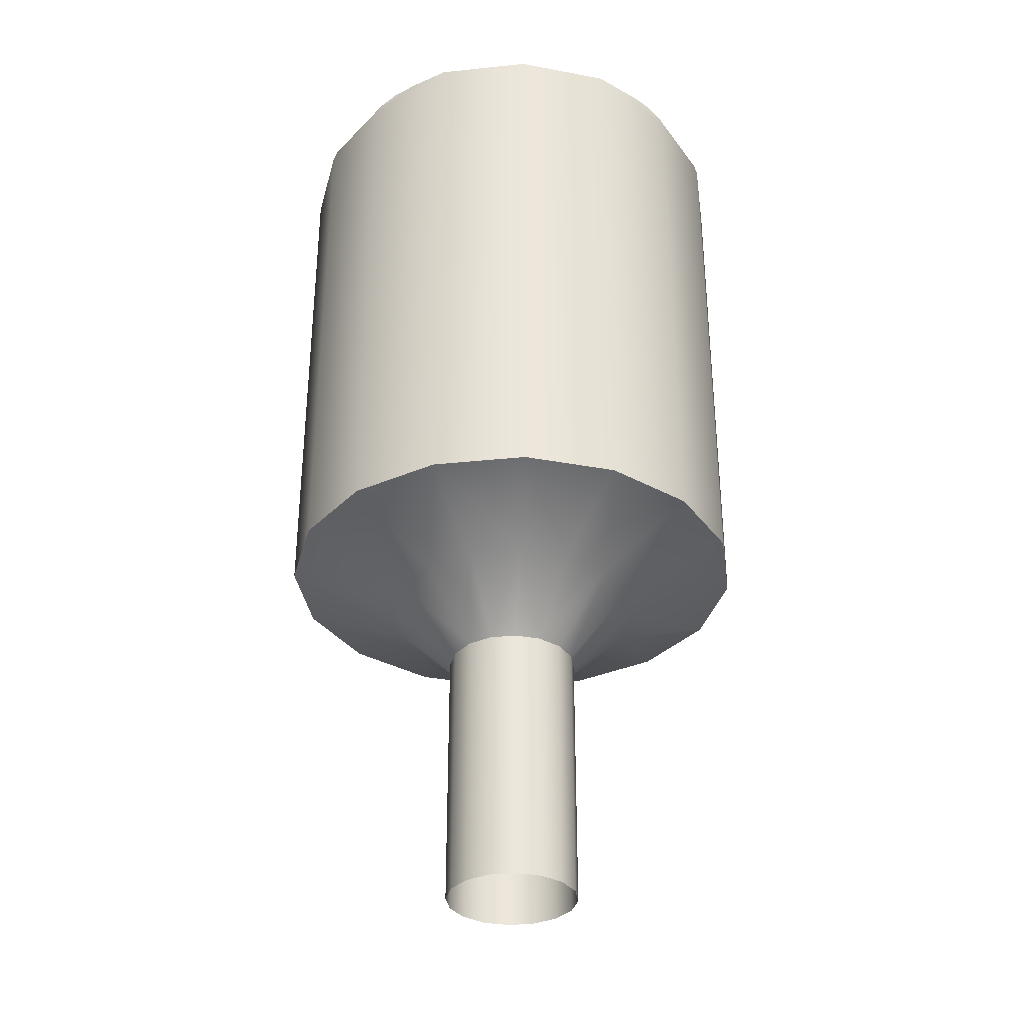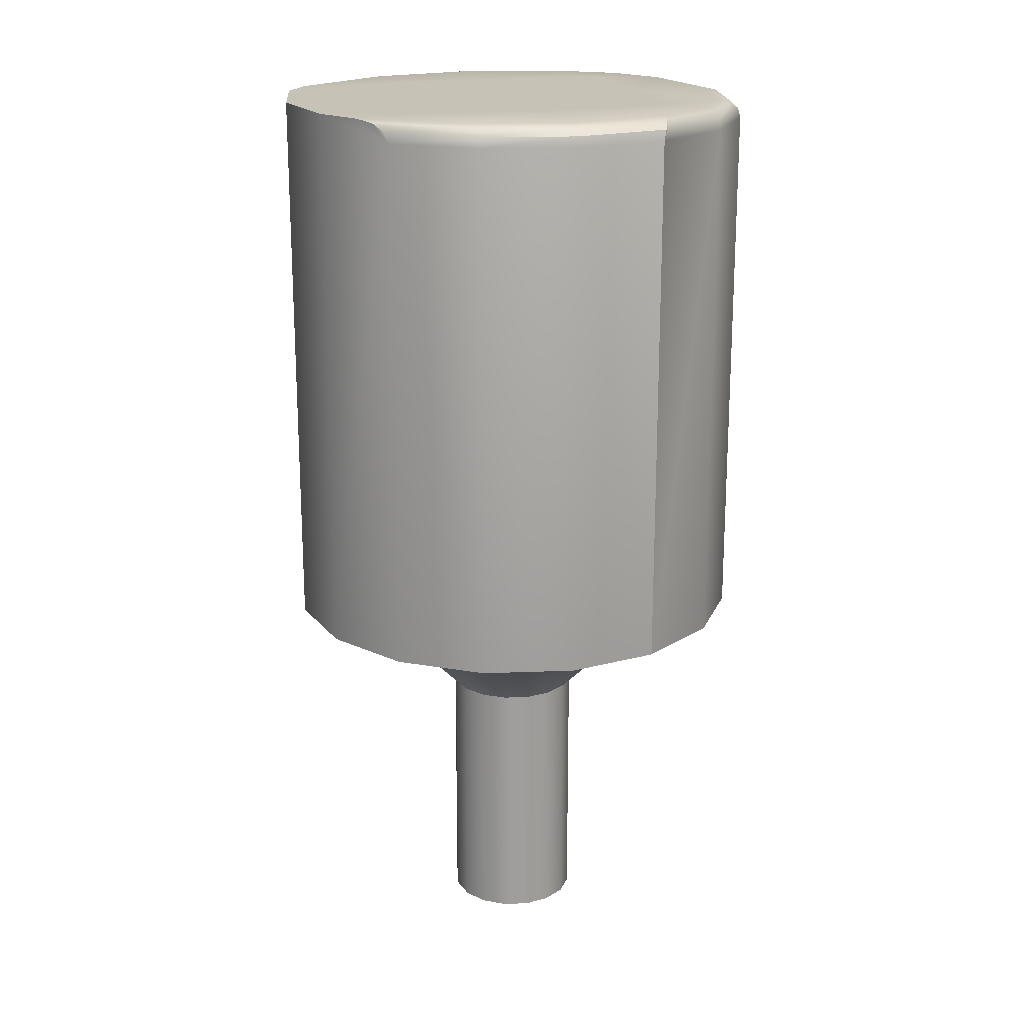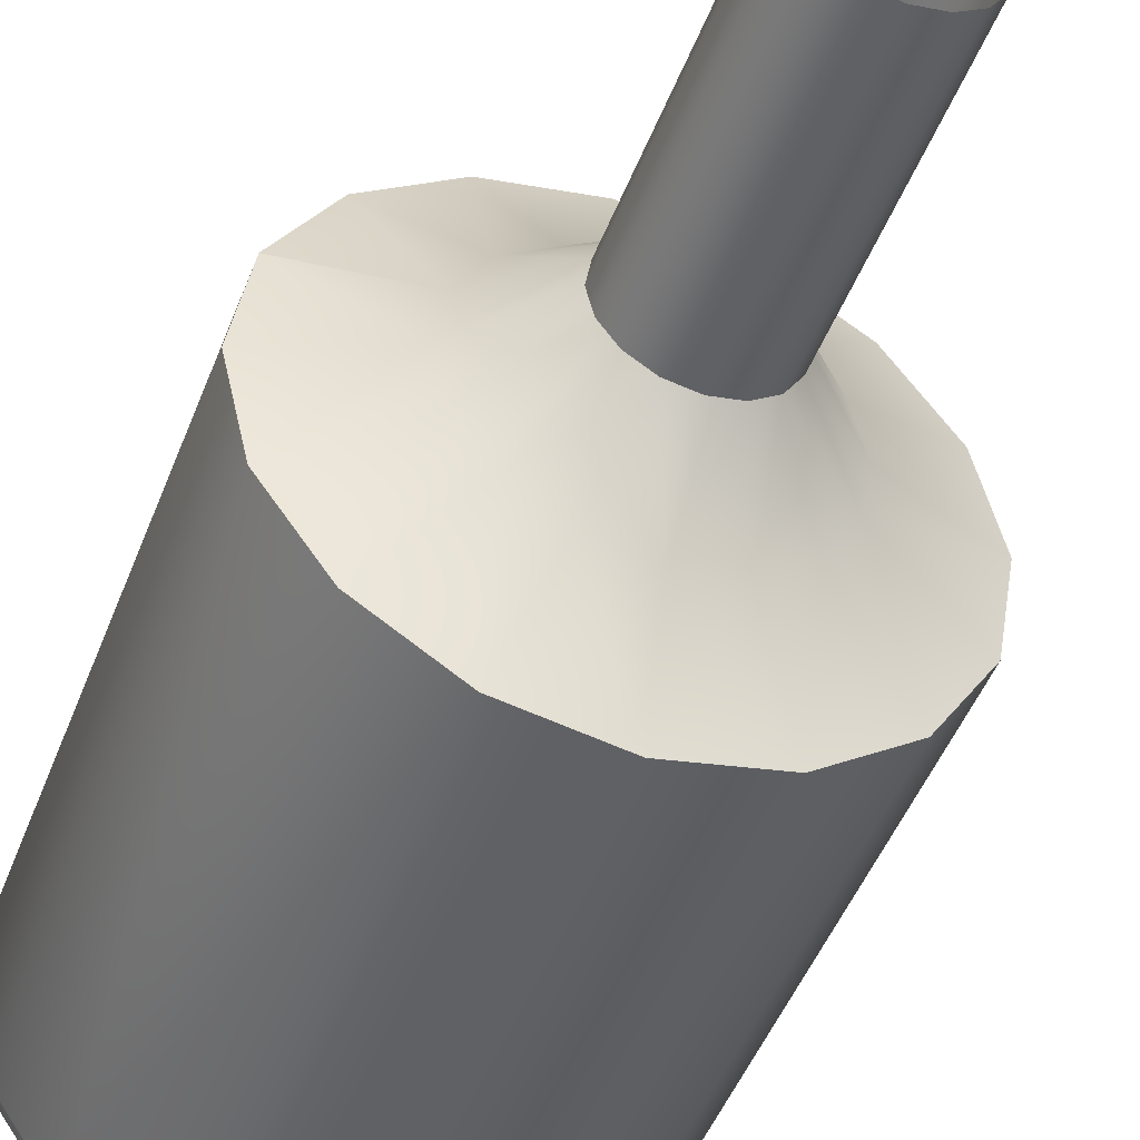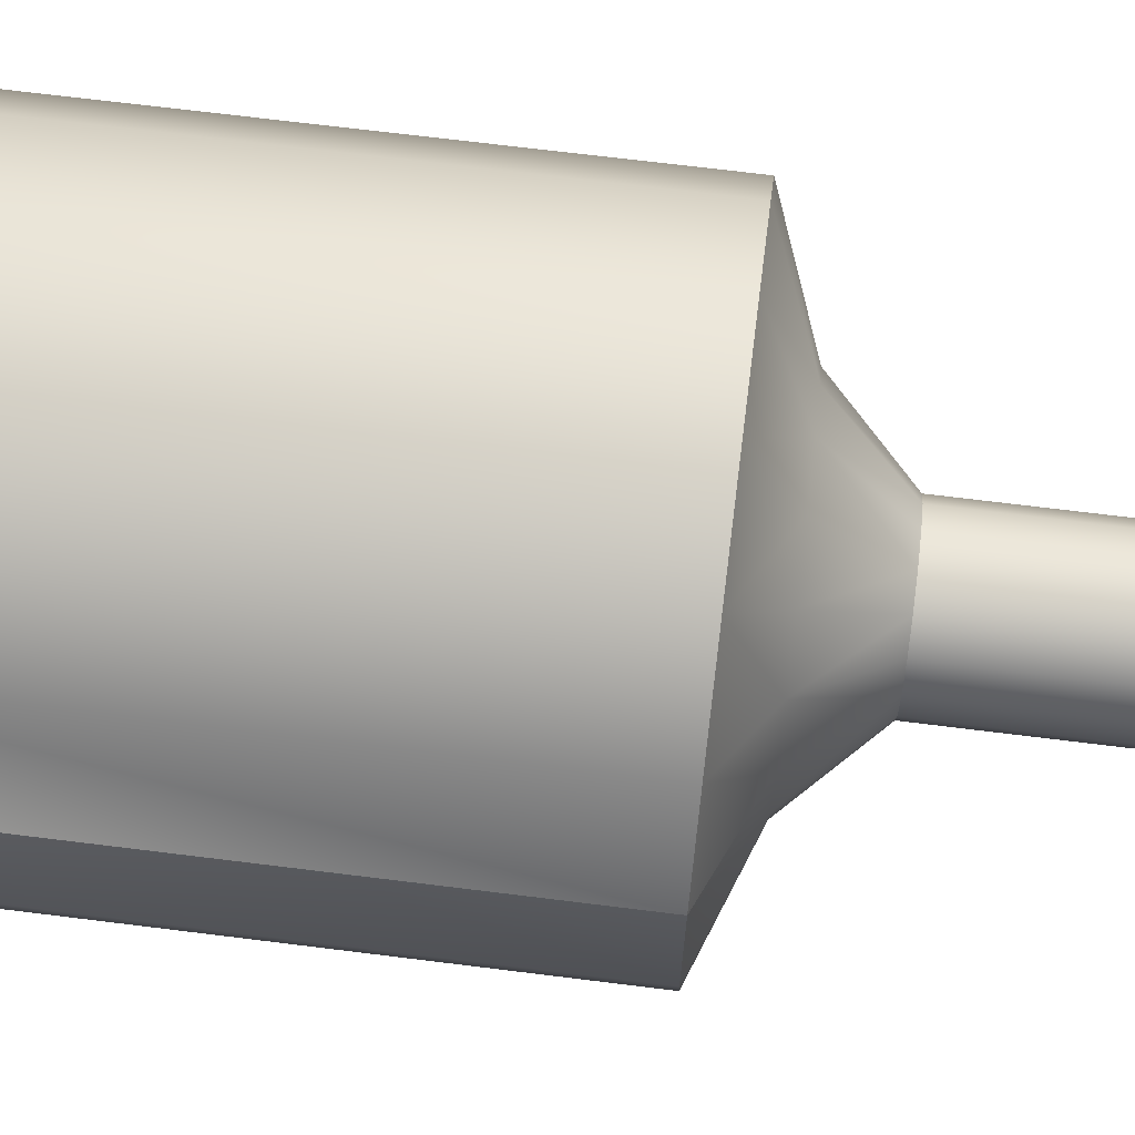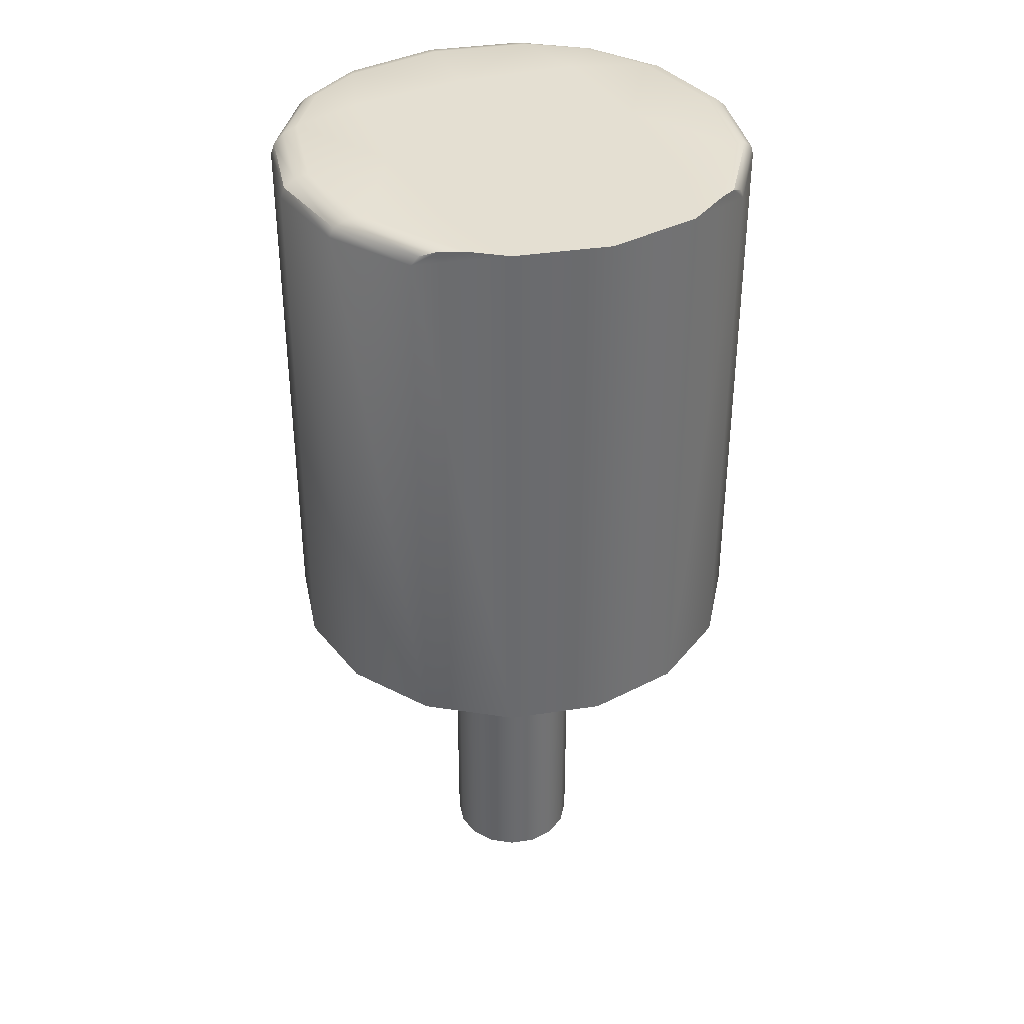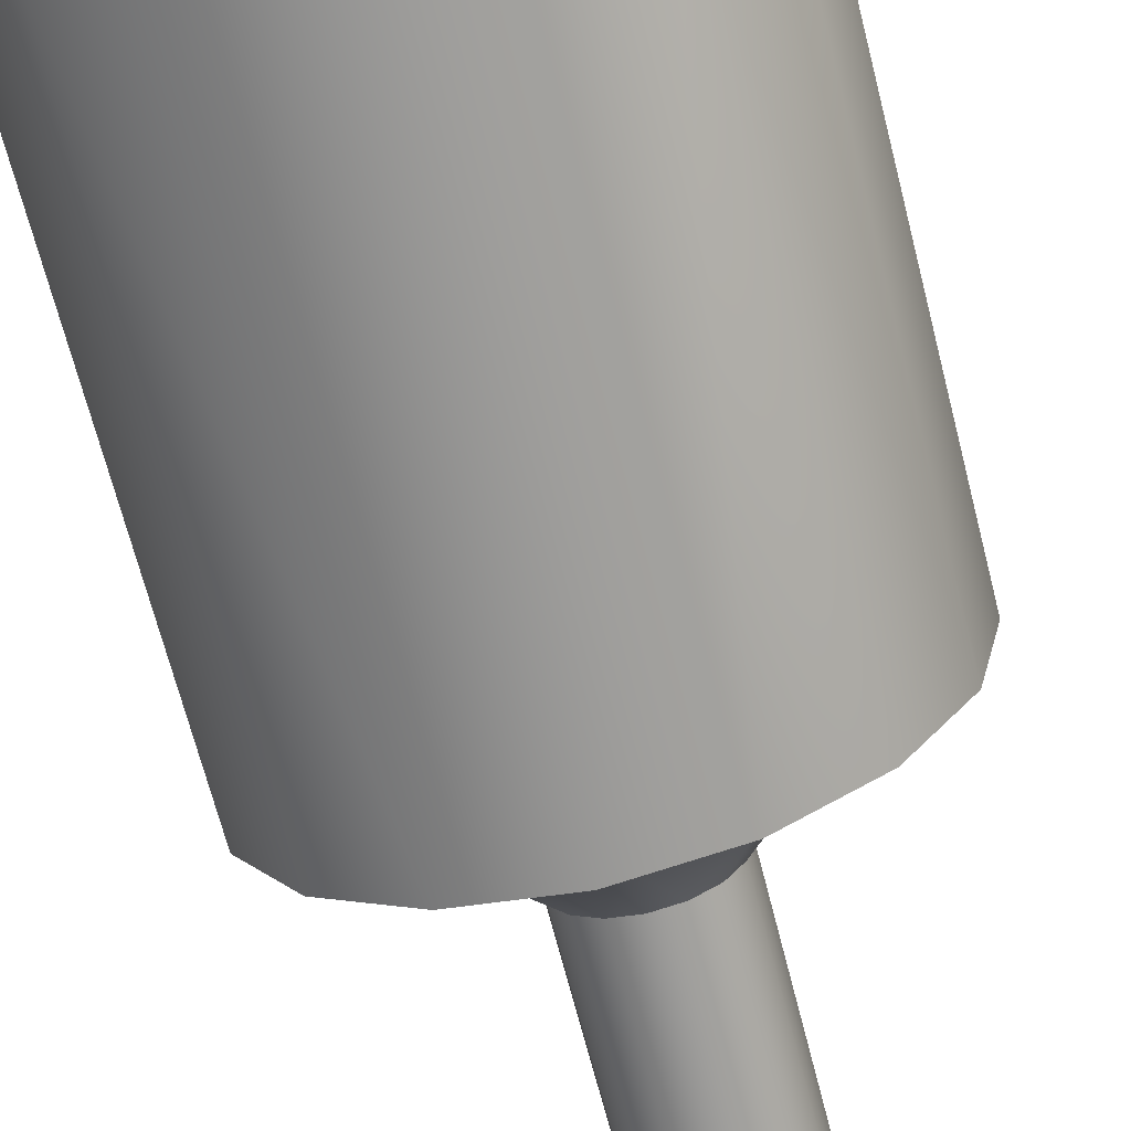
<metadata>
{"format":"obj","ext":"obj","renderer":"f3d","projection":"perspective","resolution":1024,"background":"white","views":[{"elev":-33.7,"azim":175.2,"up":"+Y"},{"elev":19.3,"azim":-107.1,"up":"+Y"},{"elev":-47.9,"azim":-20.6,"up":"+Z"},{"elev":69.2,"azim":-82.9,"up":"+Z"},{"elev":37.0,"azim":155.8,"up":"+Y"},{"elev":-68.3,"azim":-165.7,"up":"+Z"}]}
</metadata>
<code>
o Mesh384_Mesh384_WhitePlastic
v -71.63 128.4 -389.6
v -71.63 134.3 -389.6
v -72.64 134.3 -389.5
v -70.52 134.5 -390.9
v -70.26 134.5 -392
v -71.15 134.5 -392
v -70.45 134.5 -393.1
v -71.22 134.5 -393.4
v -70.66 128.4 -393.9
v -70.66 134.3 -393.9
v -70.12 134.3 -393
v -71.13 134.5 -394.2
v -71.49 134.5 -394.5
v -73.84 134.5 -393.5
v -73.5 134.5 -394.5
v -73.98 134.5 -394.2
v -72.49 128.4 -394.7
v -72.49 134.5 -394.7
v -71.49 134.5 -394.5
v -73.5 128.4 -394.5
v -73.5 134.5 -394.5
v -75.19 128.4 -392.2
v -75.19 134.3 -392.2
v -74.96 134.3 -393.2
v -74.36 134.3 -394
v -73.98 134.5 -394.2
v -73.98 134.5 -392.1
v -74.68 134.5 -393.2
v -73.92 134.5 -390.7
v -74.72 134.5 -391
v -74.25 134.5 -390.4
v -71.55 134.5 -389.9
v -71.3 134.5 -390.7
v -72.61 134.5 -390.6
v -74.47 128.4 -390.3
v -73.64 128.4 -389.7
v -73.64 134.3 -389.7
v -73.71 134.5 -390
v -74.96 128.4 -393.2
v -74.93 134.5 -392.2
v -75.01 128.4 -391.2
v -75.01 134.3 -391.2
v -75.01 128.4 -391.2
v -74.47 134.3 -390.3
v -72.52 134.5 -393.6
v -72.49 134.5 -394.7
v -72.57 134.5 -392.1
v -72.64 128.4 -389.5
v -70.18 128.4 -391
v -70.18 134.3 -391
v -70.77 134.3 -390.2
v -71.13 134.5 -394.2
v -70.89 134.5 -394
v -70.12 128.4 -393
v -69.95 134.3 -392
v -69.95 128.4 -392
v -70.77 128.4 -390.2
v -74.87 134.5 -391.1
v -74.84 134.5 -391.1
v -74.95 134.4 -391.1
v -74.84 134.5 -391.1
v -74.87 134.5 -391.1
v -75.01 134.3 -391.2
v -74.97 134.4 -391.1
v -69.99 134.4 -392
v -70.22 134.4 -391
v -69.99 134.4 -392
v -70.11 134.5 -392
v -70.35 134.5 -391
v -73.65 134.4 -389.7
v -74.44 134.4 -390.3
v -73.67 134.5 -389.8
v -74.36 134.5 -390.3
v -74.92 134.4 -393.2
v -74.31 134.4 -394
v -74.82 134.5 -393.2
v -74.17 134.5 -394.1
v -70.8 134.4 -390.2
v -71.62 134.4 -389.7
v -70.87 134.5 -390.2
v -71.59 134.5 -389.8
v -70.98 134.5 -390.3
v -74.97 134.4 -391.1
v -75.15 134.4 -392.2
v -74.97 134.4 -391.1
v -75.06 134.5 -392.2
v -70.16 134.4 -393
v -70.29 134.5 -393.1
v -75.15 134.4 -392.2
v -72.64 134.5 -389.7
v -72.64 134.5 -389.6
v -72.64 134.4 -389.5
v -72.64 134.4 -389.5
v -74.36 134.5 -390.3
v -70.72 134.4 -393.9
v -70.89 134.5 -394
v -71.49 128.4 -394.5
v -74.17 134.5 -394.1
v -74.36 128.4 -394
v -75.01 134.3 -391.2
v -74.17 134.5 -394.1
v -72.07 127.2 -391.6
v -71.57 128 -391
v -72.05 128 -390.7
v -71.9 127.2 -391.8
v -71.24 128 -391.5
v -71.84 127.2 -392.1
v -71.11 128 -392
v -71.89 127.2 -392.3
v -71.21 128 -392.6
v -72.04 127.2 -392.6
v -71.51 128 -393.1
v -72.27 127.2 -392.7
v -71.97 128 -393.4
v -72.55 127.2 -392.8
v -72.52 128 -393.5
v -72.83 127.2 -392.8
v -73.08 128 -393.4
v -73.07 127.2 -392.6
v -73.57 128 -393.1
v -73.23 127.2 -392.4
v -73.89 128 -392.7
v -73.29 127.2 -392.1
v -74.02 128 -392.1
v -73.25 127.2 -391.8
v -73.93 128 -391.6
v -73.1 127.2 -391.6
v -73.63 128 -391.1
v -72.86 127.2 -391.4
v -73.16 128 -390.8
v -72.59 127.2 -391.4
v -72.61 128 -390.6
v -72.31 127.2 -391.4
v -70.77 128.4 -390.2
v -71.63 128.4 -389.6
v -70.18 128.4 -391
v -69.95 128.4 -392
v -70.12 128.4 -393
v -70.66 128.4 -393.9
v -71.49 128.4 -394.5
v -72.49 128.4 -394.7
v -73.5 128.4 -394.5
v -74.36 128.4 -394
v -74.96 128.4 -393.2
v -75.19 128.4 -392.2
v -75.01 128.4 -391.2
v -72.64 128.4 -389.5
v -73.64 128.4 -389.7
v -74.47 128.4 -390.3
v -75.01 128.4 -391.2
v -72.07 124.3 -391.6
v -72.07 127.2 -391.6
v -72.31 127.2 -391.4
v -71.9 124.3 -391.8
v -71.9 127.2 -391.8
v -71.84 124.3 -392.1
v -71.84 127.2 -392.1
v -71.89 124.3 -392.3
v -71.89 127.2 -392.3
v -72.04 124.3 -392.6
v -72.04 127.2 -392.6
v -72.27 124.3 -392.7
v -72.27 127.2 -392.7
v -72.55 124.3 -392.8
v -72.55 127.2 -392.8
v -72.83 124.3 -392.8
v -72.83 127.2 -392.8
v -73.07 124.3 -392.6
v -73.07 127.2 -392.6
v -73.23 124.3 -392.4
v -73.23 127.2 -392.4
v -73.29 124.3 -392.1
v -73.29 127.2 -392.1
v -73.25 124.3 -391.8
v -73.25 127.2 -391.8
v -73.1 124.3 -391.6
v -73.1 127.2 -391.6
v -72.86 124.3 -391.4
v -72.86 127.2 -391.4
v -72.59 124.3 -391.4
v -72.59 127.2 -391.4
v -72.31 124.3 -391.4
f 1 2 3
f 4 5 6
f 7 8 6
f 9 10 11
f 12 13 8
f 14 15 16
f 17 18 19
f 20 21 18
f 22 23 24
f 21 25 26
f 27 14 28
f 29 30 31
f 32 33 34
f 35 36 37
f 34 29 38
f 39 24 25
f 27 40 30
f 41 42 23
f 43 35 44
f 45 46 15
f 47 45 14
f 47 27 29
f 48 3 37
f 13 46 45
f 8 45 47
f 33 6 47
f 49 50 51
f 10 52 53
f 54 11 55
f 56 55 50
f 57 51 2
f 58 59 30
f 60 61 62
f 63 60 64
f 50 55 65
f 66 67 68
f 69 68 5
f 44 37 70
f 71 70 72
f 73 72 38
f 25 24 74
f 75 74 76
f 77 76 28
f 51 78 79
f 78 80 81
f 80 82 32
f 42 83 84
f 85 58 86
f 58 30 40
f 11 87 65
f 87 88 68
f 88 7 5
f 24 23 84
f 74 89 86
f 76 86 40
f 90 91 81
f 91 92 79
f 93 3 2
f 37 3 93
f 70 92 91
f 72 91 90
f 51 50 66
f 78 66 69
f 80 69 4
f 44 71 60
f 71 94 61
f 73 31 30
f 10 95 87
f 95 96 88
f 96 12 7
f 82 4 33
f 48 1 3
f 33 4 6
f 5 7 6
f 54 9 11
f 7 12 8
f 28 14 16
f 97 17 19
f 17 20 18
f 39 22 24
f 25 21 20
f 25 98 26
f 98 25 75
f 25 20 99
f 40 27 28
f 38 29 31
f 90 32 34
f 44 35 37
f 90 34 38
f 99 39 25
f 29 27 30
f 22 41 23
f 63 43 44
f 14 45 15
f 27 47 14
f 34 47 29
f 36 48 37
f 8 13 45
f 6 8 47
f 34 33 47
f 57 49 51
f 97 10 9
f 10 53 95
f 10 19 52
f 19 10 97
f 56 54 55
f 49 56 50
f 1 57 2
f 64 60 62
f 100 63 64
f 66 50 65
f 69 66 68
f 4 69 5
f 71 44 70
f 94 71 72
f 31 73 38
f 75 25 74
f 101 75 76
f 16 77 28
f 2 51 79
f 79 78 81
f 81 80 32
f 23 42 84
f 89 85 86
f 86 58 40
f 55 11 65
f 67 87 68
f 68 88 5
f 74 24 84
f 76 74 86
f 28 76 40
f 32 90 81
f 81 91 79
f 79 93 2
f 70 37 93
f 72 70 91
f 38 72 90
f 78 51 66
f 80 78 69
f 82 80 4
f 63 44 60
f 60 71 61
f 59 73 30
f 11 10 87
f 87 95 88
f 88 96 7
f 32 82 33
f 102 103 104
f 105 106 103
f 107 108 106
f 109 110 108
f 111 112 110
f 111 113 114
f 113 115 116
f 117 118 116
f 117 119 120
f 121 122 120
f 123 124 122
f 125 126 124
f 125 127 128
f 129 130 128
f 131 132 130
f 131 133 104
f 103 134 135
f 103 106 136
f 106 108 137
f 110 138 137
f 110 112 139
f 112 114 140
f 116 141 140
f 118 142 141
f 120 143 142
f 122 144 143
f 124 145 144
f 124 126 146
f 132 147 148
f 104 135 147
f 149 150 126
f 128 130 148
f 133 102 104
f 102 105 103
f 105 107 106
f 107 109 108
f 109 111 110
f 112 111 114
f 114 113 116
f 115 117 116
f 118 117 120
f 119 121 120
f 121 123 122
f 123 125 124
f 126 125 128
f 127 129 128
f 129 131 130
f 132 131 104
f 104 103 135
f 134 103 136
f 136 106 137
f 108 110 137
f 138 110 139
f 139 112 140
f 114 116 140
f 116 118 141
f 118 120 142
f 120 122 143
f 122 124 144
f 145 124 146
f 130 132 148
f 132 104 147
f 128 149 126
f 149 128 148
f 151 152 153
f 154 155 152
f 156 157 155
f 158 159 157
f 160 161 159
f 162 163 161
f 164 165 163
f 166 167 165
f 168 169 167
f 170 171 169
f 172 173 171
f 174 175 173
f 176 177 175
f 178 179 177
f 180 181 179
f 182 153 181
f 182 151 153
f 151 154 152
f 154 156 155
f 156 158 157
f 158 160 159
f 160 162 161
f 162 164 163
f 164 166 165
f 166 168 167
f 168 170 169
f 170 172 171
f 172 174 173
f 174 176 175
f 176 178 177
f 178 180 179
f 180 182 181

</code>
